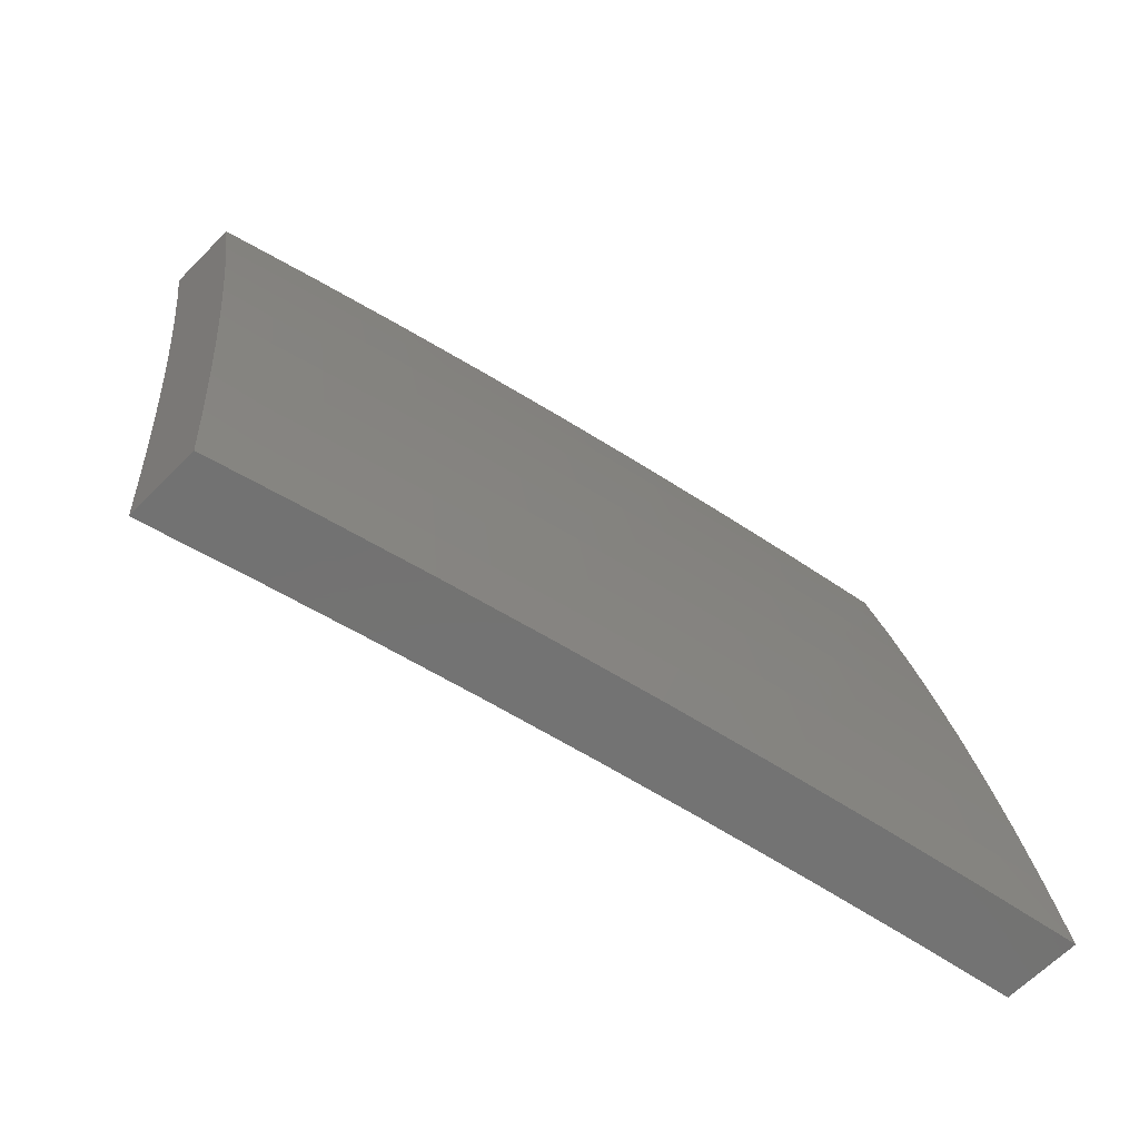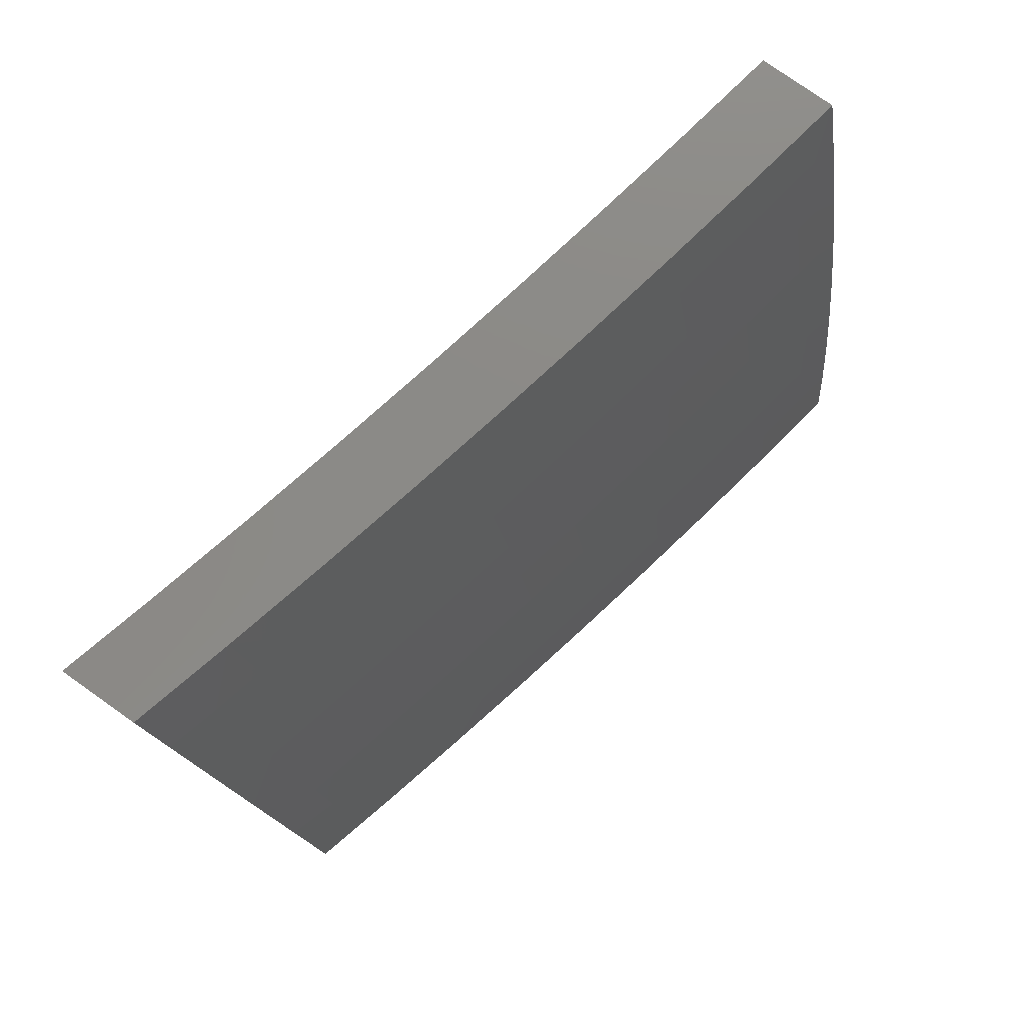
<metadata>
{"format":"stl","ext":"stl","renderer":"f3d","projection":"perspective","resolution":1024,"background":"white","views":[{"elev":-64.6,"azim":45.5,"up":"+Y"},{"elev":78.2,"azim":35.2,"up":"+Y"}]}
</metadata>
<code>
# stl→obj: 400 verts, 796 faces
v 10.73 1.876 2
v 10.72 1.909 2.031
v 10.71 2 2
v 10.72 1.908 2.062
v 10.69 2 2.126
v 10.71 1.907 2.093
v 10.71 1.906 2.125
v 10.73 1.775 2.125
v 10.72 1.774 2.156
v 10.75 1.644 2.156
v 10.74 1.643 2.187
v 10.76 1.513 2.187
v 10.75 1.512 2.218
v 10.77 1.383 2.218
v 10.77 1.382 2.249
v 10.78 1.253 2.249
v 10.78 1.252 2.281
v 10.79 1.124 2.281
v 10.78 1.123 2.312
v 10.81 1 2.252
v 10.78 1 2.377
v 10.75 1.778 2.031
v 10.76 1.751 2
v 10.77 1.647 2.031
v 10.78 1.627 2
v 10.79 1.517 2.031
v 10.8 1.502 2
v 10.81 1.387 2.031
v 10.81 1.377 2
v 10.82 1.258 2.031
v 10.83 1.251 2
v 10.84 1.128 2.031
v 10.84 1.126 2
v 10.86 1 2
v 10.83 1.128 2.062
v 10.83 1 2.126
v 10.83 1.127 2.093
v 10.82 1.127 2.125
v 10.81 1.256 2.093
v 10.81 1.256 2.125
v 10.79 1.386 2.093
v 10.79 1.385 2.125
v 10.78 1.516 2.093
v 10.77 1.515 2.125
v 10.76 1.646 2.093
v 10.75 1.645 2.125
v 10.73 1.776 2.093
v 10.81 1.125 2.187
v 10.81 1.126 2.156
v 10.76 1 2.502
v 10.76 1.12 2.437
v 10.77 1.121 2.405
v 10.77 1.122 2.374
v 10.76 1.25 2.374
v 10.76 1.251 2.343
v 10.75 1.38 2.343
v 10.75 1.381 2.312
v 10.74 1.51 2.312
v 10.74 1.511 2.281
v 10.72 1.64 2.281
v 10.73 1.641 2.249
v 10.71 1.771 2.249
v 10.71 1.772 2.218
v 10.69 1.903 2.218
v 10.69 1.904 2.187
v 10.66 2 2.252
v 10.73 1 2.627
v 10.73 1.117 2.562
v 10.74 1.118 2.531
v 10.75 1.119 2.499
v 10.73 1.247 2.499
v 10.74 1.248 2.468
v 10.72 1.376 2.468
v 10.73 1.377 2.437
v 10.71 1.506 2.437
v 10.72 1.507 2.405
v 10.7 1.637 2.405
v 10.7 1.638 2.374
v 10.68 1.767 2.374
v 10.69 1.768 2.343
v 10.66 1.898 2.343
v 10.67 1.9 2.312
v 10.64 2 2.377
v 10.7 1 2.752
v 10.7 1.114 2.687
v 10.72 1.116 2.624
v 10.72 1.245 2.562
v 10.72 1.246 2.531
v 10.71 1.375 2.531
v 10.71 1.376 2.499
v 10.7 1.504 2.499
v 10.7 1.505 2.468
v 10.68 1.635 2.468
v 10.69 1.636 2.437
v 10.67 1.765 2.437
v 10.67 1.766 2.405
v 10.65 1.896 2.405
v 10.66 1.897 2.374
v 10.67 1 2.876
v 10.67 1.111 2.812
v 10.69 1.113 2.75
v 10.69 1.242 2.687
v 10.7 1.244 2.624
v 10.69 1.372 2.624
v 10.7 1.374 2.562
v 10.68 1.502 2.562
v 10.69 1.503 2.531
v 10.67 1.633 2.531
v 10.68 1.634 2.499
v 10.66 1.763 2.499
v 10.66 1.764 2.468
v 10.64 1.894 2.468
v 10.65 1.895 2.437
v 10.61 2 2.502
v 10.64 1 3
v 10.64 1.108 2.937
v 10.66 1.11 2.875
v 10.66 1.239 2.812
v 10.67 1.24 2.75
v 10.66 1.368 2.75
v 10.67 1.37 2.687
v 10.65 1.499 2.687
v 10.67 1.501 2.624
v 10.65 1.629 2.624
v 10.66 1.631 2.562
v 10.64 1.761 2.562
v 10.65 1.762 2.531
v 10.63 1.891 2.531
v 10.63 1.893 2.499
v 10.62 1.126 3
v 10.63 1.235 2.937
v 10.64 1.237 2.875
v 10.63 1.364 2.875
v 10.64 1.366 2.812
v 10.62 1.494 2.812
v 10.64 1.496 2.75
v 10.62 1.625 2.75
v 10.63 1.627 2.687
v 10.61 1.756 2.687
v 10.63 1.758 2.624
v 10.6 1.888 2.624
v 10.62 1.89 2.562
v 10.58 2 2.627
v 10.61 1.251 3
v 10.61 1.362 2.937
v 10.61 1.492 2.875
v 10.61 1.623 2.812
v 10.6 1.754 2.75
v 10.59 1.885 2.687
v 10.59 1.377 3
v 10.59 1.49 2.937
v 10.59 1.62 2.875
v 10.58 1.751 2.812
v 10.58 1.883 2.75
v 10.55 2 2.752
v 10.58 1.502 3
v 10.57 1.618 2.937
v 10.57 1.749 2.875
v 10.56 1.88 2.812
v 10.56 1.627 3
v 10.55 1.746 2.937
v 10.55 1.877 2.875
v 10.52 2 2.876
v 10.54 1.751 3
v 10.53 1.874 2.937
v 10.51 1.876 3
v 10.49 2 3
v 10.74 1.777 2.062
v 10.76 1.647 2.062
v 10.78 1.516 2.062
v 10.8 1.387 2.062
v 10.82 1.257 2.062
v 10.7 1.905 2.156
v 10.72 1.773 2.187
v 10.68 1.902 2.249
v 10.68 1.901 2.281
v 10.69 1.769 2.312
v 10.71 1.639 2.343
v 10.72 1.508 2.374
v 10.73 1.378 2.405
v 10.74 1.249 2.437
v 10.75 1.12 2.468
v 10.7 1.77 2.281
v 10.73 1.642 2.218
v 10.75 1.512 2.249
v 10.76 1.381 2.281
v 10.77 1.252 2.312
v 10.78 1.122 2.343
v 10.72 1.639 2.312
v 10.77 1.514 2.156
v 10.78 1.384 2.156
v 10.8 1.255 2.156
v 10.73 1.509 2.343
v 10.78 1.384 2.187
v 10.79 1.254 2.218
v 10.8 1.124 2.249
v 10.74 1.379 2.374
v 10.79 1.254 2.187
v 10.75 1.249 2.405
v 10.8 1.125 2.218
v 10.93 1.126 2
v 10.93 1.128 2.031
v 10.95 1 2
v 10.92 1.128 2.062
v 10.93 1 2.126
v 10.92 1.127 2.093
v 10.91 1.127 2.125
v 10.9 1.256 2.125
v 10.89 1.255 2.156
v 10.88 1.384 2.156
v 10.87 1.383 2.187
v 10.85 1.513 2.187
v 10.85 1.512 2.218
v 10.83 1.642 2.218
v 10.82 1.641 2.249
v 10.8 1.771 2.249
v 10.79 1.77 2.281
v 10.77 1.9 2.281
v 10.76 1.899 2.312
v 10.76 2 2.252
v 10.73 2 2.377
v 10.92 1.251 2
v 10.91 1.257 2.031
v 10.91 1.257 2.062
v 10.89 1.386 2.062
v 10.89 1.386 2.093
v 10.87 1.515 2.093
v 10.86 1.515 2.125
v 10.84 1.645 2.125
v 10.84 1.644 2.156
v 10.82 1.774 2.156
v 10.81 1.773 2.187
v 10.79 1.903 2.187
v 10.78 1.902 2.218
v 10.78 1.901 2.249
v 10.9 1.377 2
v 10.9 1.387 2.031
v 10.87 1.516 2.062
v 10.85 1.645 2.093
v 10.82 1.775 2.125
v 10.79 1.904 2.156
v 10.78 2 2.126
v 10.89 1.502 2
v 10.88 1.517 2.031
v 10.85 1.646 2.062
v 10.83 1.776 2.093
v 10.8 1.905 2.125
v 10.87 1.627 2
v 10.86 1.647 2.031
v 10.83 1.777 2.062
v 10.8 1.906 2.093
v 10.85 1.751 2
v 10.84 1.777 2.031
v 10.81 1.907 2.062
v 10.83 1.876 2
v 10.82 1.908 2.031
v 10.8 2 2
v 10.7 2 2.502
v 10.74 1.895 2.437
v 10.75 1.896 2.405
v 10.75 1.897 2.374
v 10.77 1.767 2.374
v 10.78 1.768 2.343
v 10.8 1.638 2.343
v 10.81 1.639 2.312
v 10.83 1.51 2.312
v 10.83 1.511 2.281
v 10.85 1.381 2.281
v 10.86 1.382 2.249
v 10.87 1.253 2.249
v 10.88 1.254 2.218
v 10.9 1.125 2.218
v 10.9 1.125 2.187
v 10.9 1 2.252
v 10.68 2 2.627
v 10.71 1.89 2.562
v 10.72 1.891 2.531
v 10.73 1.892 2.499
v 10.75 1.763 2.499
v 10.76 1.764 2.468
v 10.78 1.634 2.468
v 10.78 1.635 2.437
v 10.8 1.506 2.437
v 10.81 1.507 2.405
v 10.83 1.378 2.405
v 10.83 1.379 2.374
v 10.85 1.25 2.374
v 10.86 1.251 2.343
v 10.87 1.122 2.343
v 10.88 1.123 2.312
v 10.88 1 2.377
v 10.65 2 2.752
v 10.68 1.885 2.687
v 10.7 1.888 2.624
v 10.74 1.761 2.562
v 10.74 1.762 2.531
v 10.76 1.632 2.531
v 10.77 1.633 2.499
v 10.79 1.504 2.499
v 10.8 1.505 2.468
v 10.81 1.376 2.468
v 10.82 1.377 2.437
v 10.84 1.249 2.437
v 10.84 1.249 2.405
v 10.86 1.121 2.405
v 10.86 1.122 2.374
v 10.62 2 2.876
v 10.65 1.88 2.812
v 10.67 1.882 2.75
v 10.71 1.756 2.687
v 10.72 1.758 2.624
v 10.74 1.629 2.624
v 10.76 1.631 2.562
v 10.78 1.502 2.562
v 10.78 1.503 2.531
v 10.8 1.375 2.531
v 10.81 1.376 2.499
v 10.82 1.247 2.499
v 10.83 1.248 2.468
v 10.85 1.12 2.468
v 10.85 1.12 2.437
v 10.85 1 2.502
v 10.58 2 3
v 10.62 1.874 2.937
v 10.64 1.877 2.875
v 10.68 1.751 2.812
v 10.69 1.754 2.75
v 10.71 1.625 2.75
v 10.73 1.627 2.687
v 10.75 1.498 2.687
v 10.76 1.5 2.624
v 10.78 1.372 2.624
v 10.79 1.374 2.562
v 10.81 1.245 2.562
v 10.82 1.246 2.531
v 10.83 1.118 2.531
v 10.84 1.119 2.499
v 10.61 1.876 3
v 10.63 1.751 3
v 10.65 1.746 2.937
v 10.65 1.627 3
v 10.67 1.618 2.937
v 10.67 1.502 3
v 10.69 1.49 2.937
v 10.69 1.377 3
v 10.71 1.362 2.937
v 10.7 1.251 3
v 10.72 1.235 2.937
v 10.72 1.126 3
v 10.74 1.108 2.937
v 10.73 1 3
v 10.76 1 2.876
v 10.79 1 2.752
v 10.77 1.112 2.812
v 10.75 1.11 2.875
v 10.82 1 2.627
v 10.8 1.115 2.687
v 10.78 1.113 2.75
v 10.75 1.239 2.812
v 10.74 1.237 2.875
v 10.72 1.364 2.875
v 10.82 1.118 2.562
v 10.81 1.116 2.624
v 10.78 1.242 2.687
v 10.77 1.241 2.75
v 10.75 1.368 2.75
v 10.74 1.366 2.812
v 10.72 1.494 2.812
v 10.7 1.492 2.875
v 10.68 1.62 2.875
v 10.9 1.256 2.093
v 10.91 1.126 2.156
v 10.89 1.254 2.187
v 10.89 1.124 2.249
v 10.88 1.124 2.281
v 10.86 1.251 2.312
v 10.84 1.38 2.343
v 10.82 1.508 2.374
v 10.79 1.636 2.405
v 10.76 1.765 2.437
v 10.73 1.894 2.468
v 10.87 1.252 2.281
v 10.8 1.244 2.624
v 10.88 1.385 2.125
v 10.86 1.383 2.218
v 10.84 1.511 2.249
v 10.81 1.64 2.281
v 10.79 1.769 2.312
v 10.76 1.898 2.343
v 10.85 1.38 2.312
v 10.77 1.37 2.687
v 10.86 1.514 2.156
v 10.82 1.509 2.343
v 10.73 1.496 2.75
v 10.83 1.643 2.187
v 10.8 1.637 2.374
v 10.7 1.623 2.812
v 10.8 1.772 2.218
v 10.77 1.766 2.405
v 10.66 1.749 2.875
f 1 2 3
f 3 2 4
f 3 4 5
f 5 4 6
f 5 6 7
f 7 6 8
f 7 8 9
f 9 8 10
f 9 10 11
f 11 10 12
f 11 12 13
f 13 12 14
f 13 14 15
f 15 14 16
f 15 16 17
f 17 16 18
f 17 18 19
f 19 18 20
f 19 20 21
f 2 1 22
f 22 1 23
f 22 23 24
f 24 23 25
f 24 25 26
f 26 25 27
f 26 27 28
f 28 27 29
f 28 29 30
f 30 29 31
f 30 31 32
f 32 31 33
f 32 33 34
f 32 34 35
f 35 34 36
f 35 36 37
f 37 36 38
f 37 38 39
f 39 38 40
f 39 40 41
f 41 40 42
f 41 42 43
f 43 42 44
f 43 44 45
f 45 44 46
f 45 46 47
f 47 46 8
f 47 8 6
f 20 48 36
f 36 48 49
f 36 49 38
f 38 49 40
f 50 51 21
f 21 51 52
f 21 52 53
f 53 52 54
f 53 54 55
f 55 54 56
f 55 56 57
f 57 56 58
f 57 58 59
f 59 58 60
f 59 60 61
f 61 60 62
f 61 62 63
f 63 62 64
f 63 64 65
f 65 64 66
f 65 66 5
f 67 68 50
f 50 68 69
f 50 69 70
f 70 69 71
f 70 71 72
f 72 71 73
f 72 73 74
f 74 73 75
f 74 75 76
f 76 75 77
f 76 77 78
f 78 77 79
f 78 79 80
f 80 79 81
f 80 81 82
f 82 81 83
f 82 83 66
f 84 85 67
f 67 85 86
f 67 86 68
f 68 86 87
f 68 87 88
f 88 87 89
f 88 89 90
f 90 89 91
f 90 91 92
f 92 91 93
f 92 93 94
f 94 93 95
f 94 95 96
f 96 95 97
f 96 97 98
f 98 97 83
f 98 83 81
f 99 100 84
f 84 100 101
f 84 101 85
f 85 101 102
f 85 102 103
f 103 102 104
f 103 104 105
f 105 104 106
f 105 106 107
f 107 106 108
f 107 108 109
f 109 108 110
f 109 110 111
f 111 110 112
f 111 112 113
f 113 112 114
f 113 114 83
f 115 116 99
f 99 116 117
f 99 117 100
f 100 117 118
f 100 118 119
f 119 118 120
f 119 120 121
f 121 120 122
f 121 122 123
f 123 122 124
f 123 124 125
f 125 124 126
f 125 126 127
f 127 126 128
f 127 128 129
f 129 128 114
f 129 114 112
f 115 130 116
f 116 130 131
f 116 131 132
f 132 131 133
f 132 133 134
f 134 133 135
f 134 135 136
f 136 135 137
f 136 137 138
f 138 137 139
f 138 139 140
f 140 139 141
f 140 141 142
f 142 141 143
f 142 143 114
f 130 144 131
f 131 144 145
f 131 145 133
f 133 145 146
f 133 146 135
f 135 146 147
f 135 147 137
f 137 147 148
f 137 148 139
f 139 148 149
f 139 149 141
f 141 149 143
f 144 150 145
f 145 150 151
f 145 151 146
f 146 151 152
f 146 152 147
f 147 152 153
f 147 153 148
f 148 153 154
f 148 154 149
f 149 154 155
f 149 155 143
f 150 156 151
f 151 156 157
f 151 157 152
f 152 157 158
f 152 158 153
f 153 158 159
f 153 159 154
f 154 159 155
f 156 160 157
f 157 160 161
f 157 161 158
f 158 161 162
f 158 162 159
f 159 162 163
f 159 163 155
f 160 164 161
f 161 164 165
f 161 165 162
f 162 165 163
f 164 166 165
f 165 166 167
f 165 167 163
f 47 6 4
f 4 2 168
f 168 2 22
f 168 22 169
f 169 22 24
f 169 24 170
f 170 24 26
f 170 26 171
f 171 26 28
f 171 28 172
f 172 28 30
f 172 30 35
f 35 30 32
f 65 5 173
f 173 5 7
f 173 7 9
f 65 173 174
f 174 173 9
f 174 9 11
f 64 175 66
f 66 175 176
f 66 176 82
f 82 176 177
f 82 177 80
f 80 177 178
f 80 178 78
f 78 178 179
f 78 179 76
f 76 179 180
f 76 180 74
f 74 180 181
f 74 181 72
f 72 181 182
f 72 182 70
f 70 182 50
f 64 62 175
f 175 62 183
f 175 183 176
f 176 183 177
f 113 83 97
f 96 98 79
f 79 98 81
f 111 113 95
f 95 113 97
f 142 114 128
f 127 129 110
f 110 129 112
f 140 142 126
f 126 142 128
f 45 47 168
f 168 47 4
f 45 168 169
f 10 8 46
f 65 174 63
f 63 174 184
f 63 184 61
f 61 184 185
f 61 185 59
f 59 185 186
f 59 186 57
f 57 186 187
f 57 187 55
f 55 187 188
f 55 188 53
f 53 188 21
f 184 174 11
f 62 60 183
f 183 60 189
f 183 189 177
f 177 189 178
f 94 96 77
f 77 96 79
f 109 111 93
f 93 111 95
f 125 127 108
f 108 127 110
f 138 140 124
f 124 140 126
f 43 45 169
f 43 169 170
f 10 46 190
f 190 46 44
f 190 44 191
f 191 44 42
f 191 42 192
f 192 42 40
f 192 40 49
f 185 184 13
f 13 184 11
f 60 58 189
f 189 58 193
f 189 193 178
f 178 193 179
f 92 94 75
f 75 94 77
f 107 109 91
f 91 109 93
f 123 125 106
f 106 125 108
f 136 138 122
f 122 138 124
f 41 43 170
f 41 170 171
f 10 190 12
f 12 190 194
f 12 194 14
f 14 194 195
f 14 195 16
f 16 195 196
f 16 196 18
f 18 196 20
f 194 190 191
f 186 185 15
f 15 185 13
f 58 56 193
f 193 56 197
f 193 197 179
f 179 197 180
f 90 92 73
f 73 92 75
f 105 107 89
f 89 107 91
f 121 123 104
f 104 123 106
f 134 136 120
f 120 136 122
f 39 41 171
f 39 171 172
f 194 191 198
f 198 191 192
f 198 192 48
f 48 192 49
f 187 186 17
f 17 186 15
f 56 54 197
f 197 54 199
f 197 199 180
f 180 199 181
f 88 90 71
f 71 90 73
f 103 105 87
f 87 105 89
f 119 121 102
f 102 121 104
f 132 134 118
f 118 134 120
f 37 39 172
f 37 172 35
f 194 198 195
f 195 198 200
f 195 200 196
f 196 200 20
f 200 198 48
f 188 187 19
f 19 187 17
f 54 52 199
f 199 52 51
f 199 51 181
f 181 51 182
f 68 88 69
f 69 88 71
f 85 103 86
f 86 103 87
f 100 119 101
f 101 119 102
f 116 132 117
f 117 132 118
f 20 200 48
f 21 188 19
f 50 182 51
f 201 202 203
f 203 202 204
f 203 204 205
f 205 204 206
f 205 206 207
f 207 206 208
f 207 208 209
f 209 208 210
f 209 210 211
f 211 210 212
f 211 212 213
f 213 212 214
f 213 214 215
f 215 214 216
f 215 216 217
f 217 216 218
f 217 218 219
f 219 218 220
f 219 220 221
f 201 222 202
f 202 222 223
f 202 223 224
f 224 223 225
f 224 225 226
f 226 225 227
f 226 227 228
f 228 227 229
f 228 229 230
f 230 229 231
f 230 231 232
f 232 231 233
f 232 233 234
f 234 233 220
f 234 220 235
f 235 220 218
f 235 218 216
f 222 236 223
f 223 236 237
f 223 237 225
f 225 237 238
f 225 238 227
f 227 238 239
f 227 239 229
f 229 239 240
f 229 240 231
f 231 240 241
f 231 241 233
f 233 241 242
f 233 242 220
f 236 243 237
f 237 243 244
f 237 244 238
f 238 244 245
f 238 245 239
f 239 245 246
f 239 246 240
f 240 246 247
f 240 247 241
f 241 247 242
f 243 248 244
f 244 248 249
f 244 249 245
f 245 249 250
f 245 250 246
f 246 250 251
f 246 251 247
f 247 251 242
f 248 252 249
f 249 252 253
f 249 253 250
f 250 253 254
f 250 254 251
f 251 254 242
f 252 255 253
f 253 255 256
f 253 256 254
f 254 256 257
f 254 257 242
f 255 257 256
f 258 259 221
f 221 259 260
f 221 260 261
f 261 260 262
f 261 262 263
f 263 262 264
f 263 264 265
f 265 264 266
f 265 266 267
f 267 266 268
f 267 268 269
f 269 268 270
f 269 270 271
f 271 270 272
f 271 272 273
f 273 272 274
f 273 274 205
f 275 276 258
f 258 276 277
f 258 277 278
f 278 277 279
f 278 279 280
f 280 279 281
f 280 281 282
f 282 281 283
f 282 283 284
f 284 283 285
f 284 285 286
f 286 285 287
f 286 287 288
f 288 287 289
f 288 289 290
f 290 289 291
f 290 291 274
f 292 293 275
f 275 293 294
f 275 294 276
f 276 294 295
f 276 295 296
f 296 295 297
f 296 297 298
f 298 297 299
f 298 299 300
f 300 299 301
f 300 301 302
f 302 301 303
f 302 303 304
f 304 303 305
f 304 305 306
f 306 305 291
f 306 291 289
f 307 308 292
f 292 308 309
f 292 309 293
f 293 309 310
f 293 310 311
f 311 310 312
f 311 312 313
f 313 312 314
f 313 314 315
f 315 314 316
f 315 316 317
f 317 316 318
f 317 318 319
f 319 318 320
f 319 320 321
f 321 320 322
f 321 322 291
f 323 324 307
f 307 324 325
f 307 325 308
f 308 325 326
f 308 326 327
f 327 326 328
f 327 328 329
f 329 328 330
f 329 330 331
f 331 330 332
f 331 332 333
f 333 332 334
f 333 334 335
f 335 334 336
f 335 336 337
f 337 336 322
f 337 322 320
f 323 338 324
f 324 338 339
f 324 339 340
f 340 339 341
f 340 341 342
f 342 341 343
f 342 343 344
f 344 343 345
f 344 345 346
f 346 345 347
f 346 347 348
f 348 347 349
f 348 349 350
f 350 349 351
f 350 351 352
f 353 354 352
f 352 354 355
f 352 355 350
f 350 355 348
f 356 357 353
f 353 357 358
f 353 358 354
f 354 358 359
f 354 359 360
f 360 359 361
f 360 361 346
f 346 361 344
f 322 362 356
f 356 362 363
f 356 363 357
f 357 363 364
f 357 364 365
f 365 364 366
f 365 366 367
f 367 366 368
f 367 368 369
f 369 368 370
f 369 370 342
f 342 370 340
f 202 224 204
f 204 224 371
f 204 371 206
f 206 371 208
f 273 205 372
f 372 205 207
f 372 207 209
f 273 372 373
f 373 372 209
f 373 209 211
f 272 374 274
f 274 374 375
f 274 375 290
f 290 375 376
f 290 376 288
f 288 376 377
f 288 377 286
f 286 377 378
f 286 378 284
f 284 378 379
f 284 379 282
f 282 379 380
f 282 380 280
f 280 380 381
f 280 381 278
f 278 381 258
f 272 270 374
f 374 270 382
f 374 382 375
f 375 382 376
f 321 291 305
f 304 306 287
f 287 306 289
f 319 321 303
f 303 321 305
f 362 322 336
f 335 337 318
f 318 337 320
f 336 334 362
f 362 334 383
f 362 383 363
f 363 383 364
f 359 358 365
f 365 358 357
f 348 355 360
f 360 355 354
f 224 226 371
f 371 226 384
f 371 384 208
f 208 384 210
f 273 373 271
f 271 373 385
f 271 385 269
f 269 385 386
f 269 386 267
f 267 386 387
f 267 387 265
f 265 387 388
f 265 388 263
f 263 388 389
f 263 389 261
f 261 389 221
f 385 373 211
f 270 268 382
f 382 268 390
f 382 390 376
f 376 390 377
f 302 304 285
f 285 304 287
f 317 319 301
f 301 319 303
f 333 335 316
f 316 335 318
f 334 332 383
f 383 332 391
f 383 391 364
f 364 391 366
f 361 359 367
f 367 359 365
f 346 348 360
f 226 228 384
f 384 228 392
f 384 392 210
f 210 392 212
f 386 385 213
f 213 385 211
f 268 266 390
f 390 266 393
f 390 393 377
f 377 393 378
f 300 302 283
f 283 302 285
f 315 317 299
f 299 317 301
f 331 333 314
f 314 333 316
f 332 330 391
f 391 330 394
f 391 394 366
f 366 394 368
f 344 361 369
f 369 361 367
f 228 230 392
f 392 230 395
f 392 395 212
f 212 395 214
f 387 386 215
f 215 386 213
f 266 264 393
f 393 264 396
f 393 396 378
f 378 396 379
f 298 300 281
f 281 300 283
f 313 315 297
f 297 315 299
f 329 331 312
f 312 331 314
f 330 328 394
f 394 328 397
f 394 397 368
f 368 397 370
f 342 344 369
f 230 232 395
f 395 232 398
f 395 398 214
f 214 398 216
f 388 387 217
f 217 387 215
f 264 262 396
f 396 262 399
f 396 399 379
f 379 399 380
f 296 298 279
f 279 298 281
f 311 313 295
f 295 313 297
f 327 329 310
f 310 329 312
f 328 326 397
f 397 326 400
f 397 400 370
f 370 400 340
f 235 216 398
f 235 398 234
f 234 398 232
f 389 388 219
f 219 388 217
f 262 260 399
f 399 260 259
f 399 259 380
f 380 259 381
f 276 296 277
f 277 296 279
f 293 311 294
f 294 311 295
f 308 327 309
f 309 327 310
f 324 340 400
f 324 400 325
f 325 400 326
f 221 389 219
f 258 381 259
f 115 99 351
f 351 99 84
f 351 84 352
f 352 84 67
f 352 67 353
f 353 67 50
f 353 50 356
f 356 50 21
f 356 21 322
f 322 21 20
f 322 20 291
f 291 20 36
f 291 36 274
f 274 36 34
f 274 34 205
f 205 34 203
f 33 222 34
f 34 222 201
f 34 201 203
f 222 33 236
f 236 33 31
f 236 31 243
f 243 31 29
f 243 29 248
f 248 29 27
f 248 27 252
f 252 27 25
f 252 25 255
f 255 25 23
f 255 23 257
f 257 23 1
f 257 1 3
f 167 166 323
f 323 166 164
f 323 164 338
f 338 164 160
f 338 160 339
f 339 160 156
f 339 156 341
f 341 156 150
f 341 150 343
f 343 150 144
f 343 144 345
f 345 144 130
f 345 130 347
f 347 130 115
f 347 115 349
f 349 115 351
f 5 220 3
f 3 220 242
f 3 242 257
f 220 5 221
f 221 5 66
f 221 66 258
f 258 66 83
f 258 83 275
f 275 83 114
f 275 114 292
f 292 114 143
f 292 143 307
f 307 143 155
f 307 155 323
f 323 155 163
f 323 163 167

</code>
